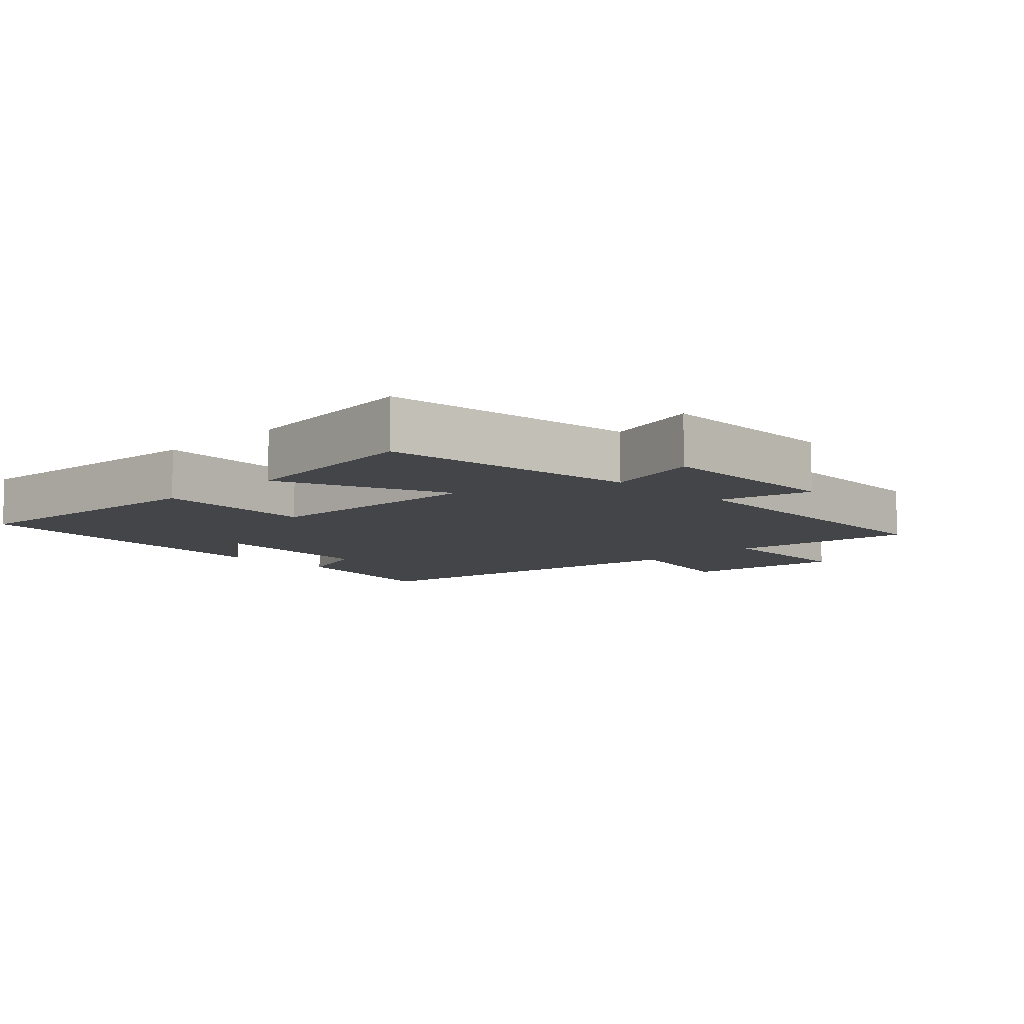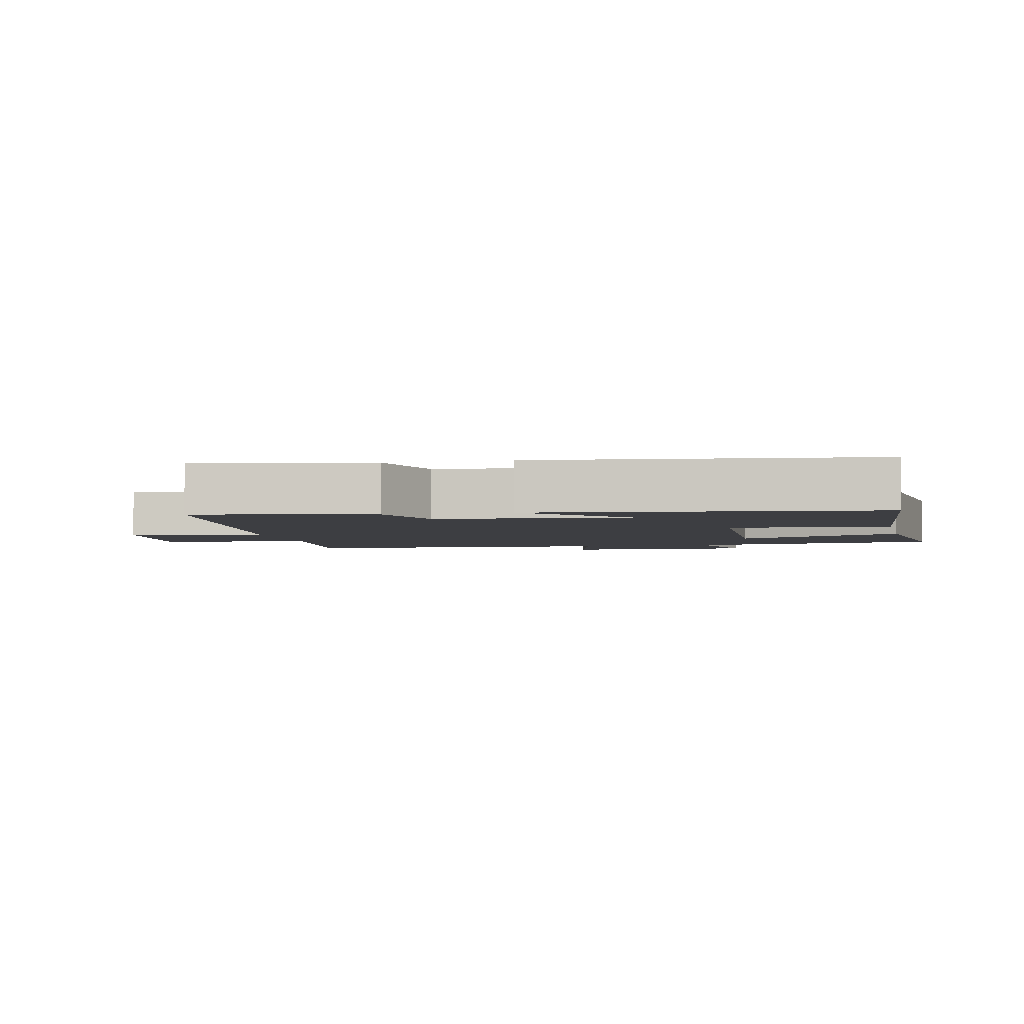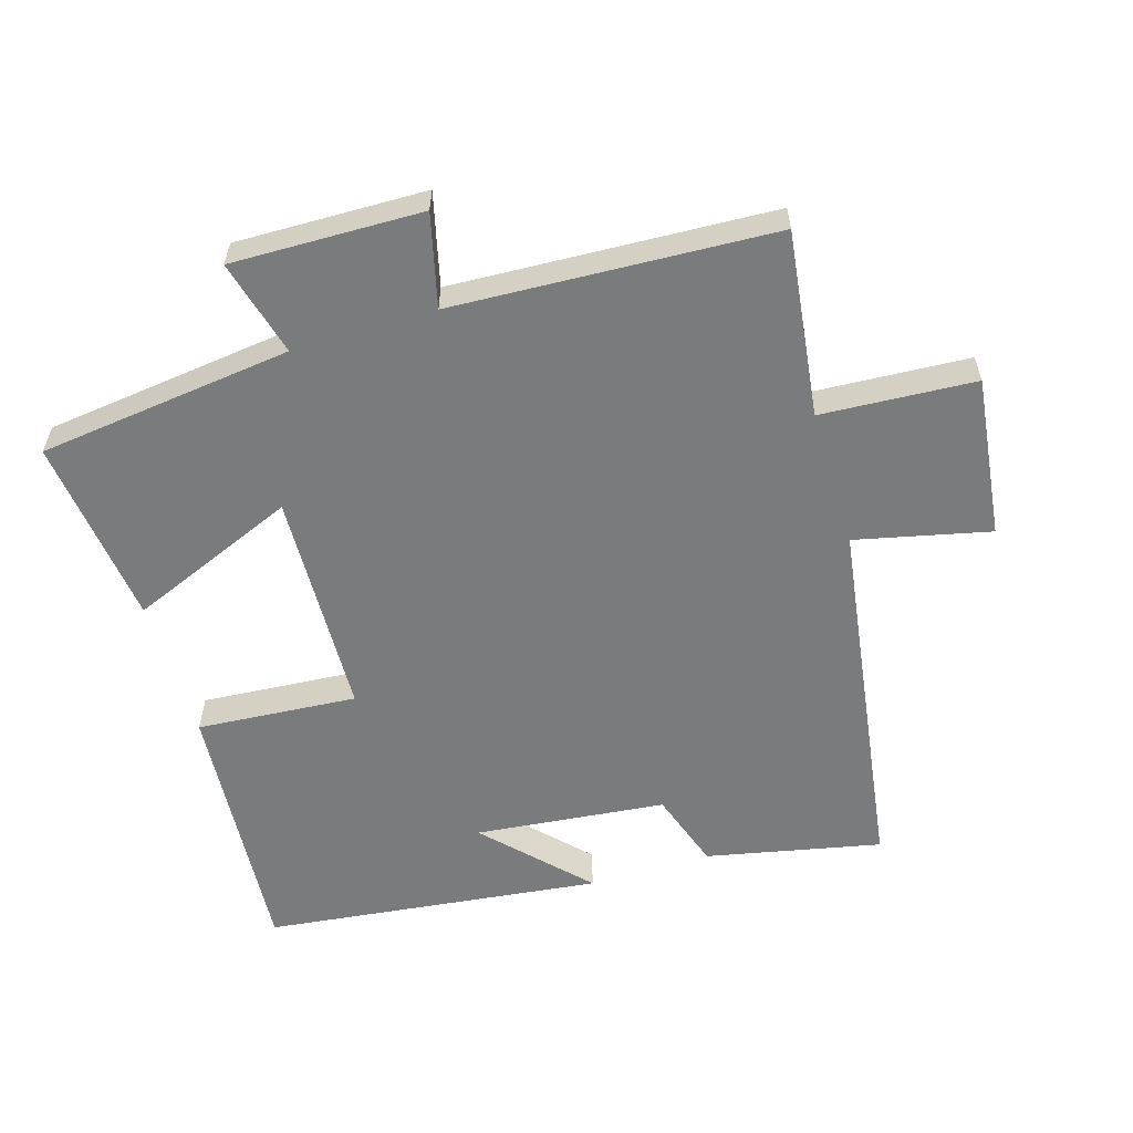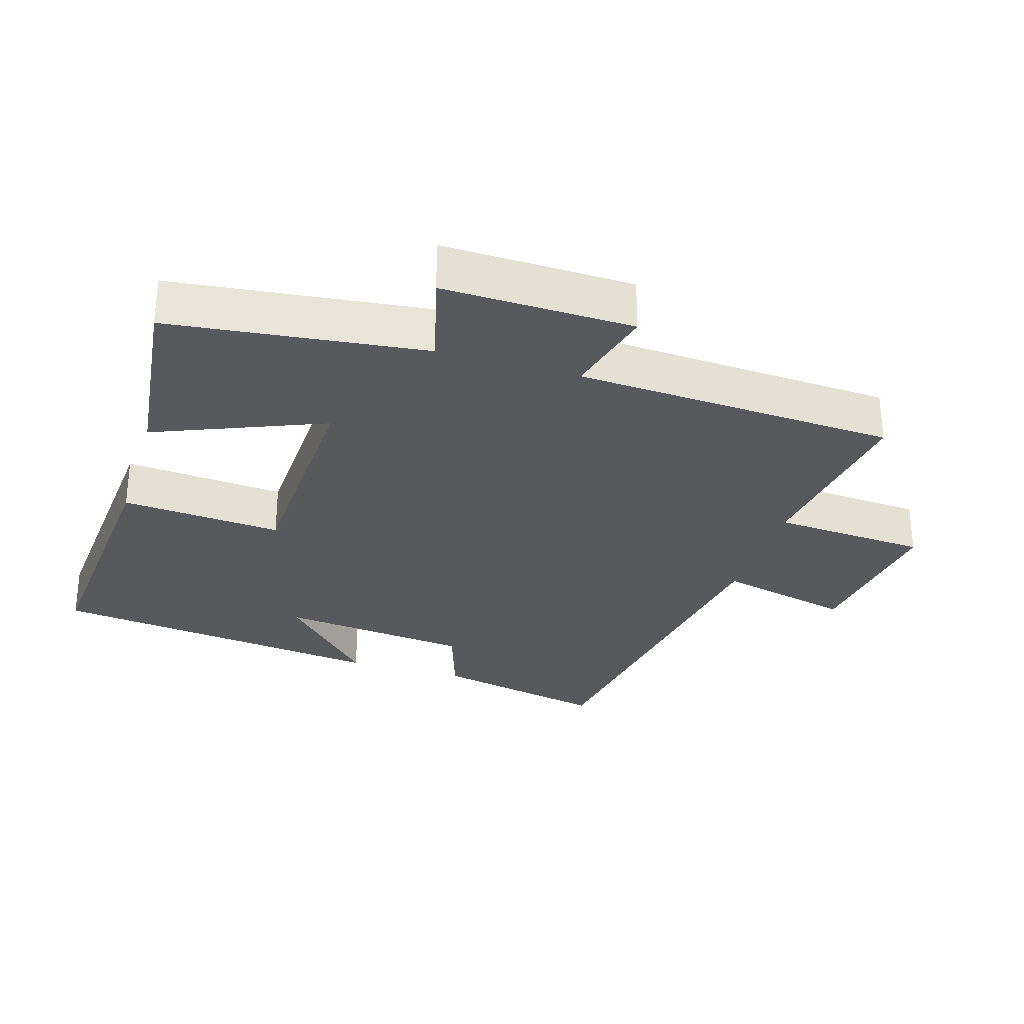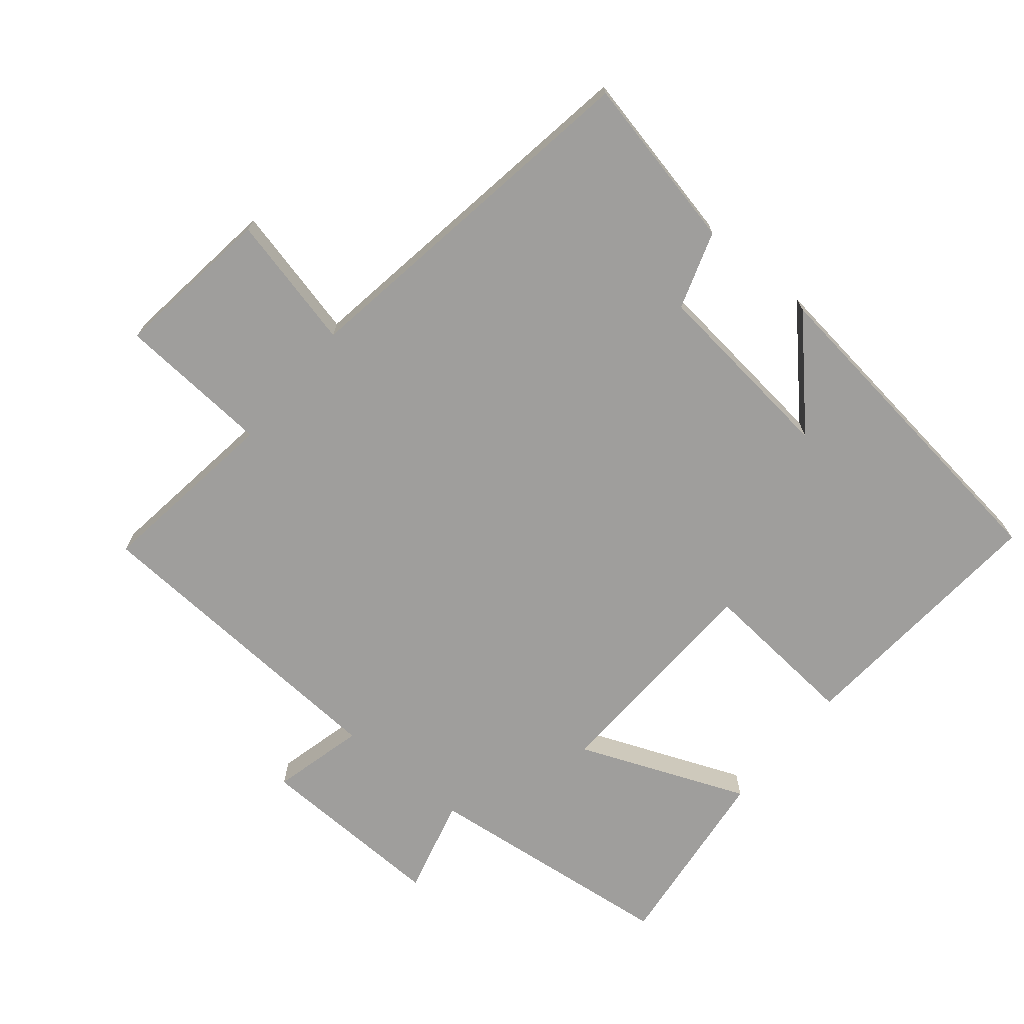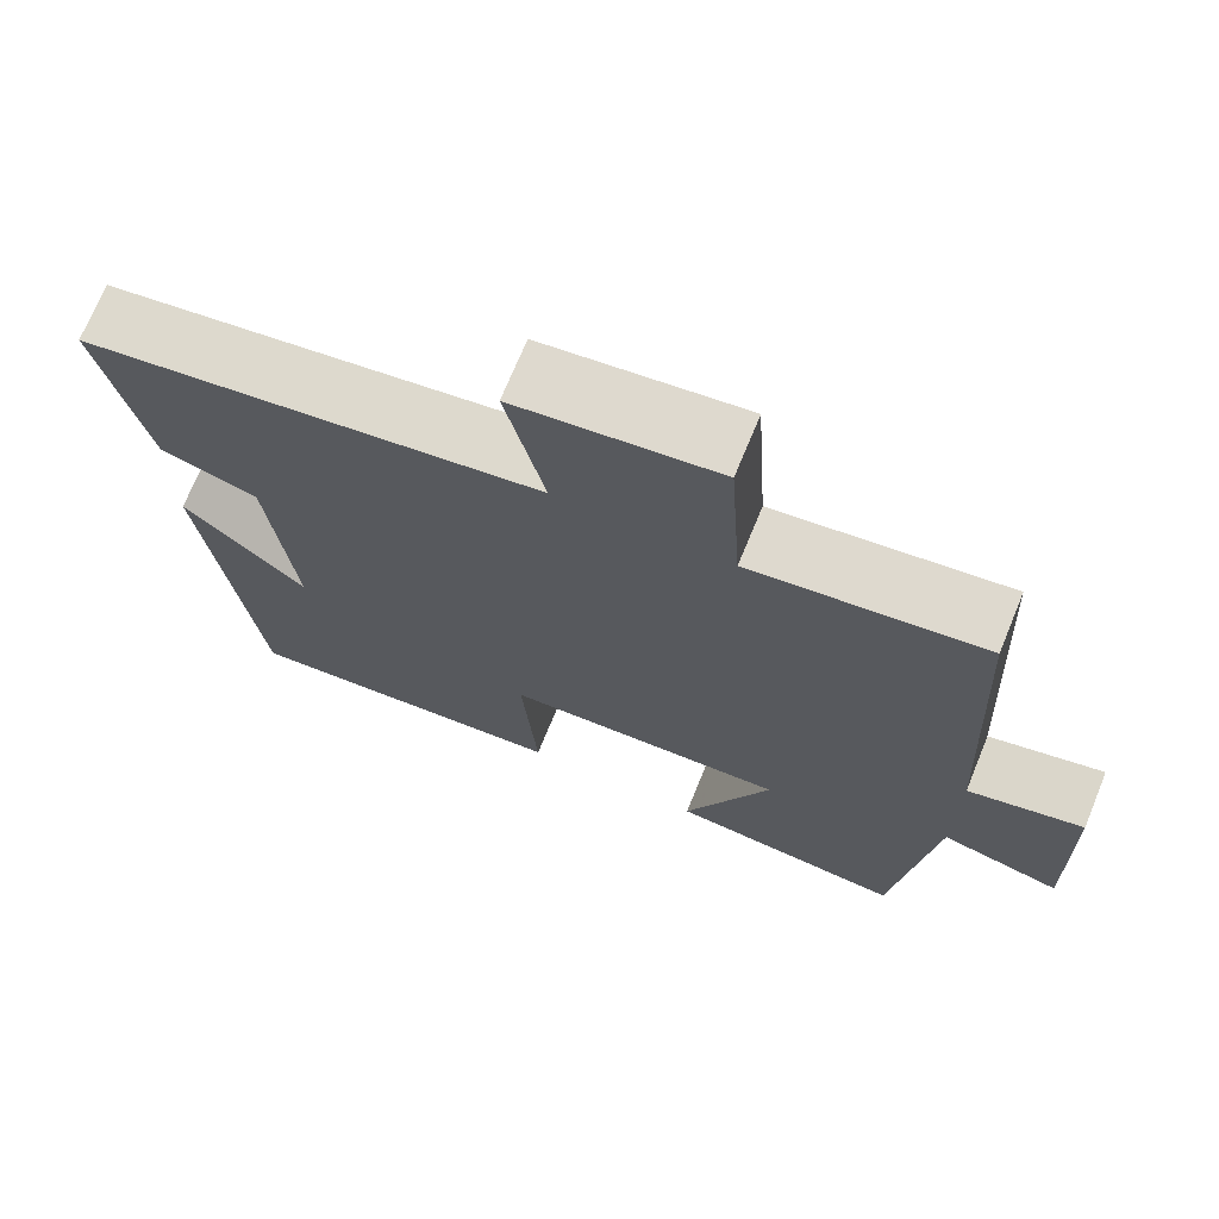
<metadata>
{"format":"obj","ext":"obj","renderer":"f3d","projection":"perspective","resolution":1024,"background":"white","views":[{"elev":-8.6,"azim":-135.4,"up":"+Y"},{"elev":-3.5,"azim":102.4,"up":"+Y"},{"elev":-58.3,"azim":-73.1,"up":"+Y"},{"elev":-29.6,"azim":-107.2,"up":"+Y"},{"elev":-71.0,"azim":50.1,"up":"+Y"},{"elev":71.1,"azim":-157.7,"up":"+Z"}]}
</metadata>
<code>
v 0.44 0.07 -0.529
v 0.045 0.07 -0.5
v 0.063 0.07 -0.261
v -0.275 0.07 -0.249
v -0.171 0.07 -0.5
v -0.454 0.07 -0.534
v -0.5 0.07 -0.154
v -0.644 0.07 -0.192
v -0.638 0.07 0.092
v -0.5 0.07 0.058
v -0.476 0.07 0.536
v -0.199 0.07 0.5
v -0.185 0.07 0.73
v 0.055 0.07 0.7
v 0.009 0.07 0.5
v 0.555 0.07 0.419
v 0.5 0.07 0.159
v 0.384 0.07 0.12
v 0.354 0.07 -0.164
v 0.5 0.07 -0.025
v 0.44 0 -0.529
v 0.045 0 -0.5
v 0.063 0 -0.261
v -0.275 0 -0.249
v -0.171 0 -0.5
v -0.454 0 -0.534
v -0.5 0 -0.154
v -0.644 0 -0.192
v -0.638 0 0.092
v -0.5 0 0.058
v -0.476 0 0.536
v -0.199 0 0.5
v -0.185 0 0.73
v 0.055 0 0.7
v 0.009 0 0.5
v 0.555 0 0.419
v 0.5 0 0.159
v 0.384 0 0.12
v 0.354 0 -0.164
v 0.5 0 -0.025
f 19 20 1 2
f 18 19 2 3
f 15 16 17 18
f 15 18 3 4
f 12 13 14 15
f 12 15 4
f 10 11 12 4
f 7 8 9 10
f 6 7 10
f 5 6 10
f 4 5 10
f 22 21 40 39
f 23 22 39 38
f 38 37 36 35
f 24 23 38 35
f 35 34 33 32
f 24 35 32
f 24 32 31 30
f 30 29 28 27
f 30 27 26
f 30 26 25
f 30 25 24
f 1 21 22 2
f 2 22 23 3
f 3 23 24 4
f 4 24 25 5
f 5 25 26 6
f 6 26 27 7
f 7 27 28 8
f 8 28 29 9
f 9 29 30 10
f 10 30 31 11
f 11 31 32 12
f 12 32 33 13
f 13 33 34 14
f 14 34 35 15
f 15 35 36 16
f 16 36 37 17
f 17 37 38 18
f 18 38 39 19
f 19 39 40 20
f 20 40 21 1

</code>
